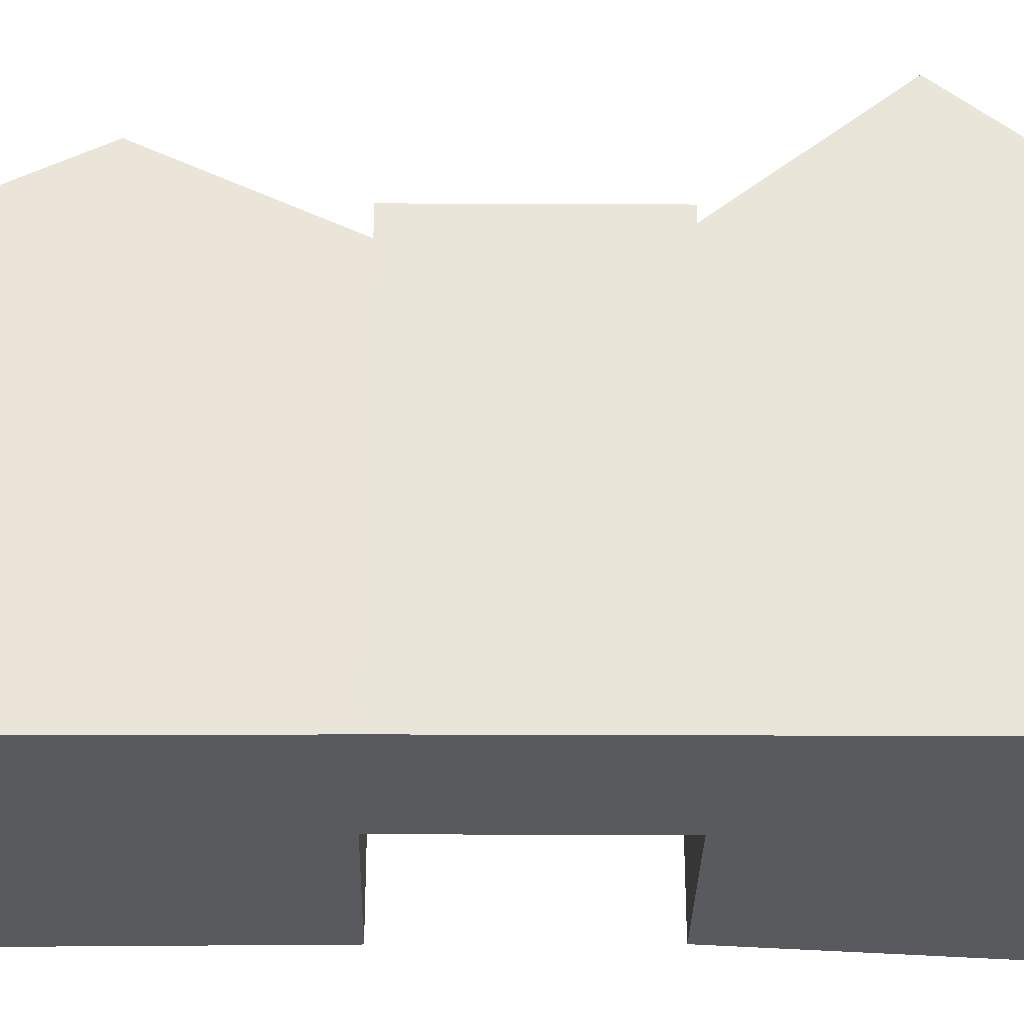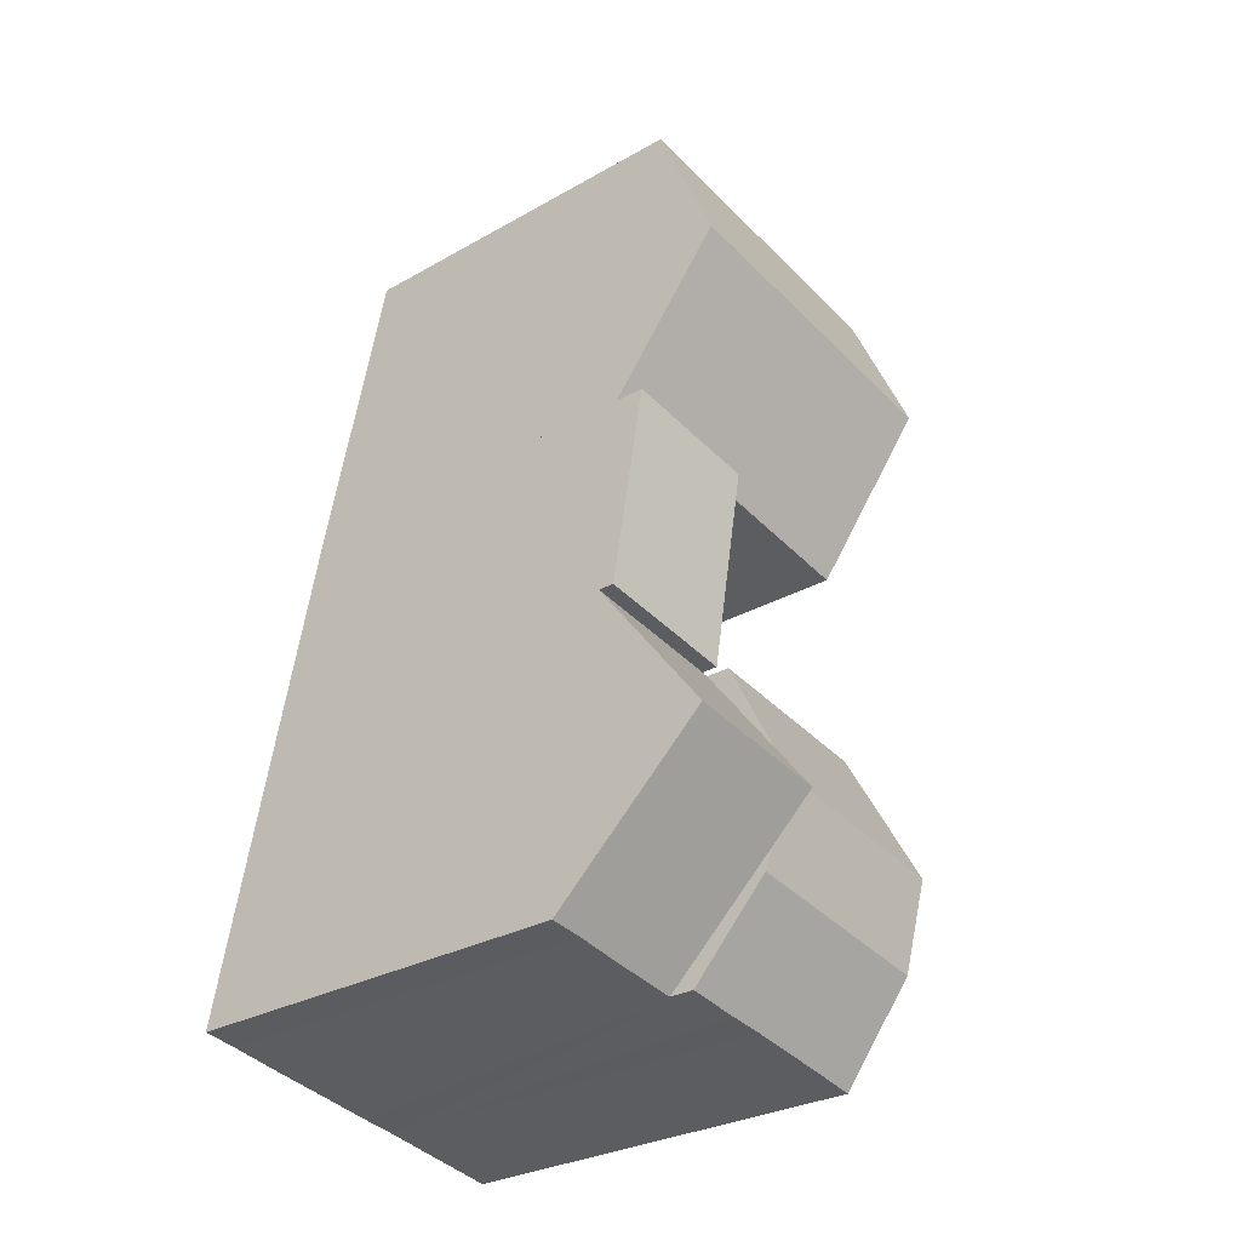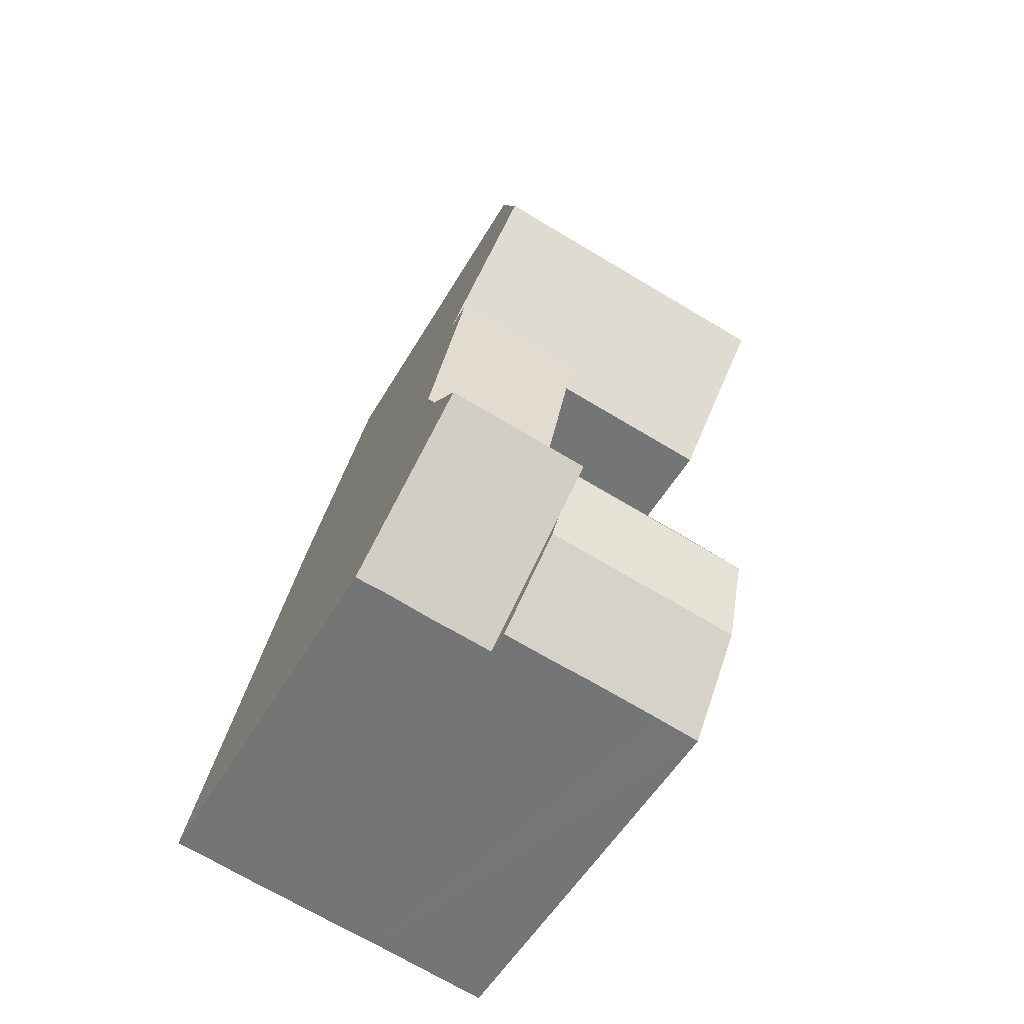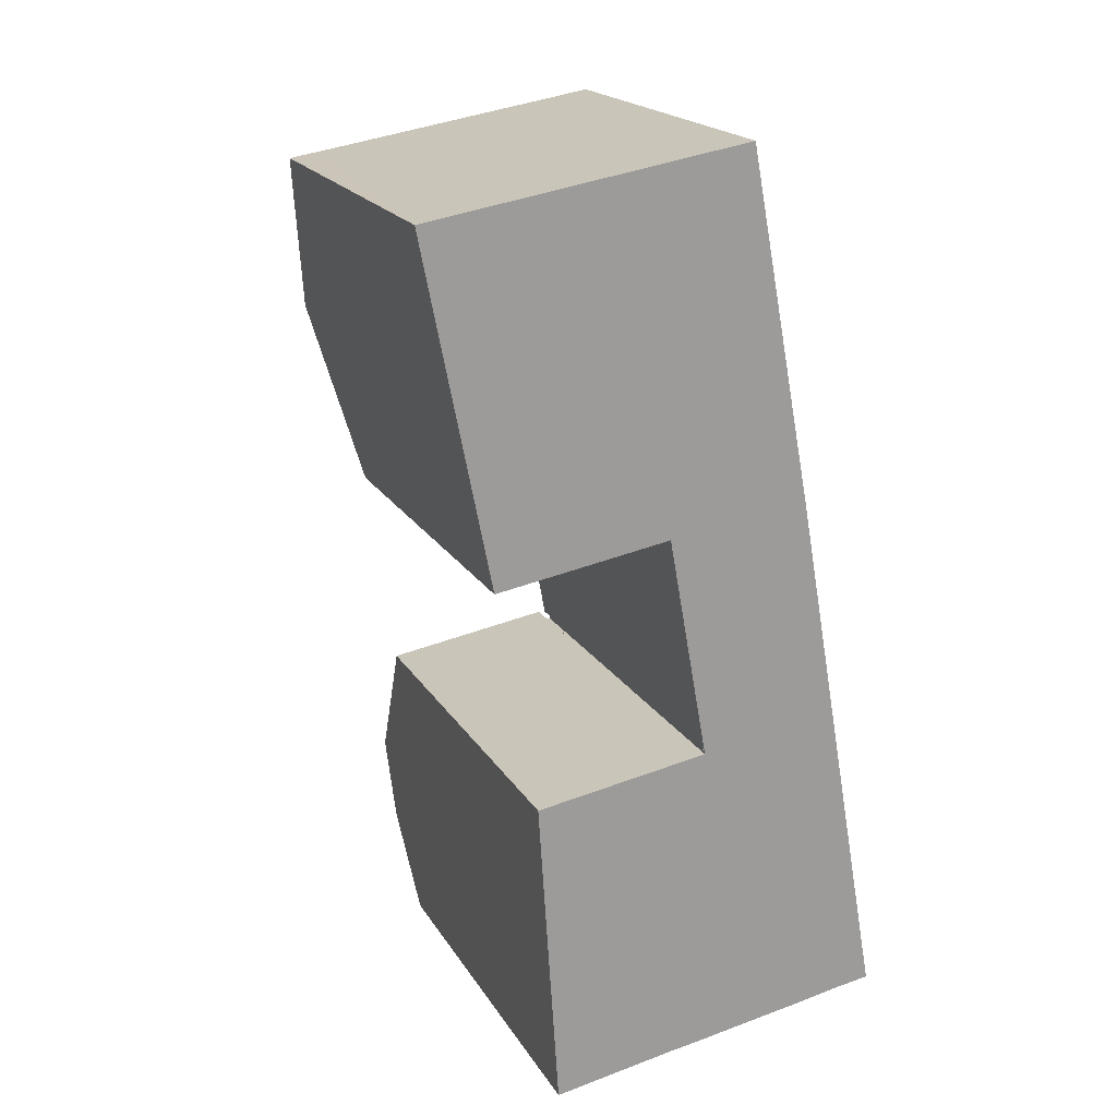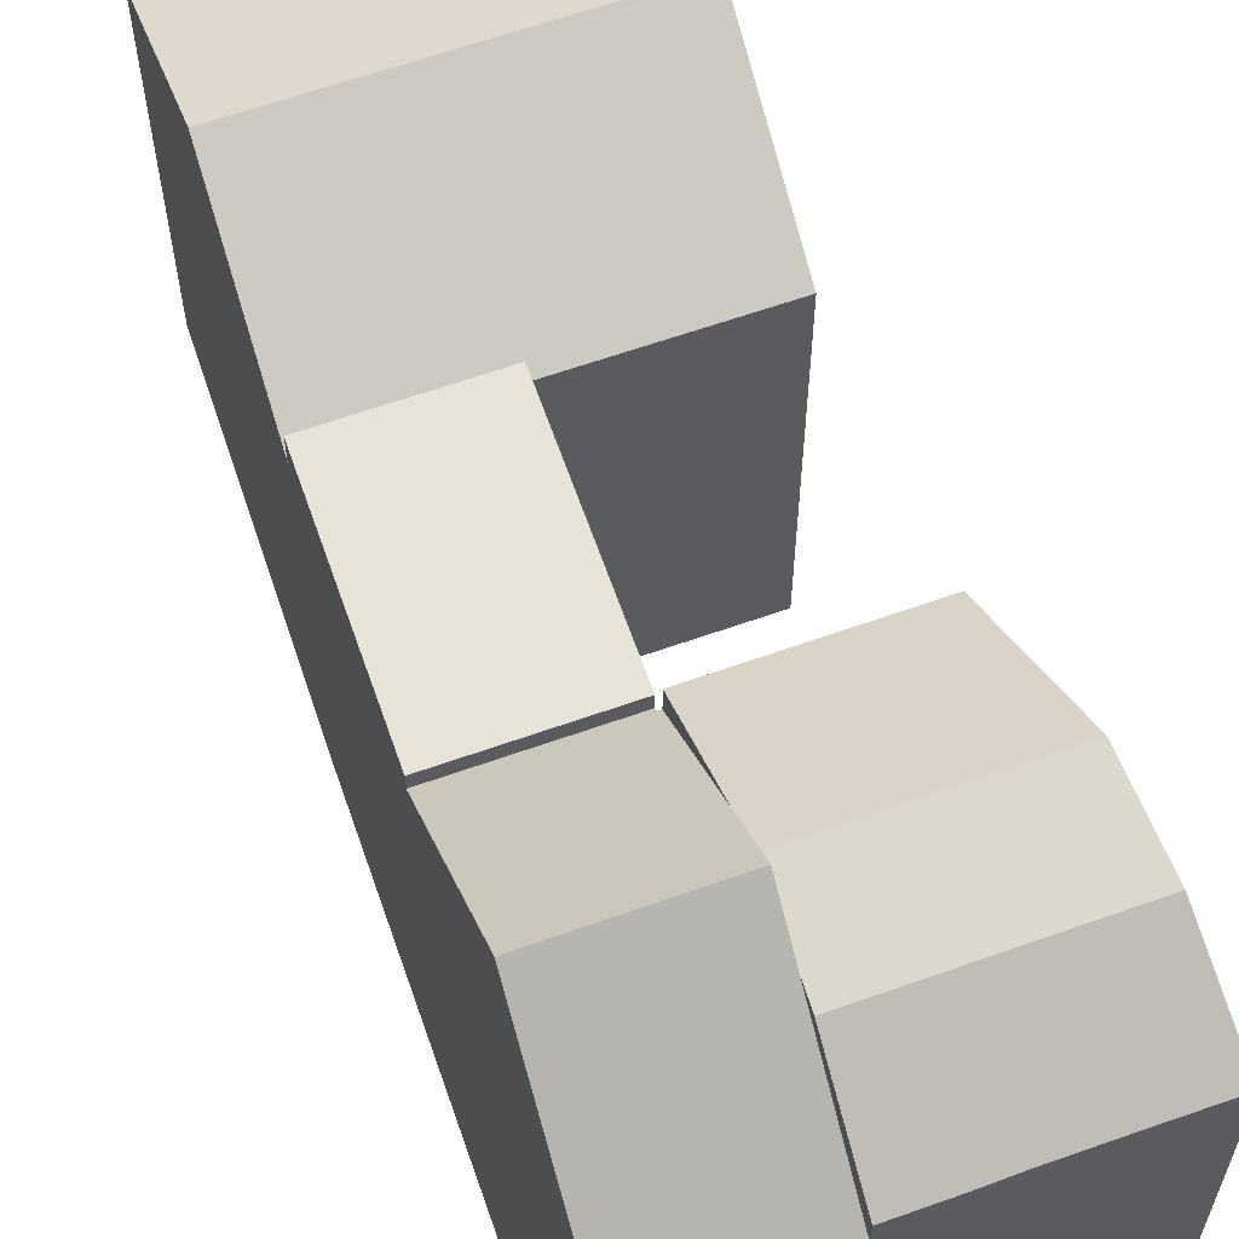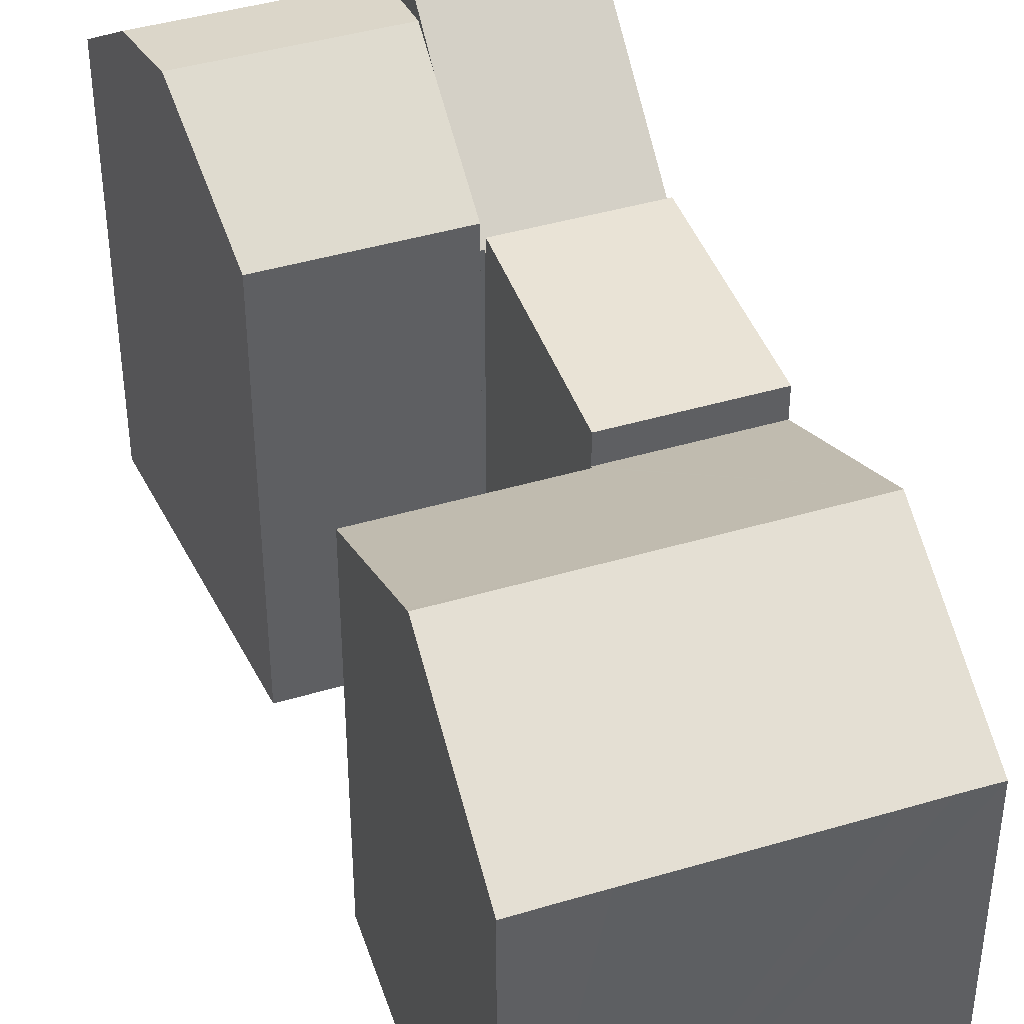
<metadata>
{"format":"obj","ext":"obj","renderer":"f3d","projection":"perspective","resolution":1024,"background":"white","views":[{"elev":-31.5,"azim":79.6,"up":"+Y"},{"elev":-29.0,"azim":130.3,"up":"+Z"},{"elev":-53.0,"azim":150.5,"up":"+Z"},{"elev":19.5,"azim":-22.5,"up":"+Z"},{"elev":61.9,"azim":150.8,"up":"+Y"},{"elev":42.2,"azim":-28.9,"up":"+Y"}]}
</metadata>
<code>
v  8.682 12.27 -16.58
v  8.779 12.27 -16.57
v  9.256 14.87 -19.74
v  9.557 16.22 -21.39
v  13.06 12.19 -15.76
v  13.94 16.22 -20.68
v  9.456 15.77 -20.84
v  8.761 12.19 -16.46
v  13.77 12.28 -25.64
v  14.79 12.27 -25.49
v  12.35 12.27 -25.89
v  11.31 12.28 -26.05
v  10.43 12.28 -26.2
v  9.927 14.55 -23.43
v  9.804 15.11 -22.75
v  8.682 1.015e-15 -16.58
v  8.779 1.014e-15 -16.57
v  8.761 1.008e-15 -16.46
v  13.06 9.653e-16 -15.76
v  10.43 1.604e-15 -26.2
v  9.927 1.434e-15 -23.43
v  9.256 1.209e-15 -19.74
v  9.557 1.31e-15 -21.39
v  9.804 1.393e-15 -22.75
v  9.456 1.276e-15 -20.84
v  14.79 1.561e-15 -25.49
v  13.94 1.266e-15 -20.68
v  13.77 1.57e-15 -25.64
v  12.35 1.585e-15 -25.89
v  11.31 1.595e-15 -26.05
v  3.394 13.01 -17.43
v  9.456 15.51 -20.84
v  3.68 15.51 -21.78
v  3.595 13.01 -17.4
v  8.682 13.01 -16.58
v  3.853 14.96 -24.41
v  9.557 15.39 -21.39
v  9.927 14.96 -23.43
v  10.43 13.03 -26.2
v  8.841 13.03 -26.45
v  7.822 13.04 -26.6
v  5.351 13.03 -27.01
v  4.039 13.02 -27.24
v  7.822 1.629e-15 -26.6
v  8.841 1.62e-15 -26.45
v  4.039 1.668e-15 -27.24
v  5.351 1.654e-15 -27.01
v  3.394 1.067e-15 -17.43
v  3.853 1.495e-15 -24.41
v  3.68 1.334e-15 -21.78
v  3.595 1.065e-15 -17.4
v  7.539 11.76 -9.727
v  11.19 13.57 -5.415
v  11.87 11.76 -9.027
v  10.86 14.44 -3.668
v  7.521 11.81 -9.628
v  7.421 11.81 -9.644
v  2.312 11.8 -10.48
v  6.463 14.44 -4.378
v  2.105 11.8 -10.51
v  1.085 14.36 -5.415
v  1.052 14.44 -5.252
v  9.881 11.85 1.515
v  9.7 11.8 1.575
v  9.864 11.8 1.603
v  8.848 11.81 1.429
v  7.7 11.8 1.245
v  5.506 11.81 0.887
v  2.196 11.81 0.348
v  1.043 11.81 0.161
v  0.01 11.83 -0.045
v  0 11.81 7.229e-16
v  9.864 -9.816e-17 1.603
v  11.19 3.316e-16 -5.415
v  11.87 5.527e-16 -9.027
v  9.881 -9.277e-17 1.515
v  10.86 2.246e-16 -3.668
v  7.539 5.956e-16 -9.727
v  7.521 5.895e-16 -9.628
v  2.312 6.417e-16 -10.48
v  2.105 6.437e-16 -10.51
v  7.421 5.905e-16 -9.644
v  1.085 3.316e-16 -5.415
v  0.01 2.755e-18 -0.045
v  1.052 3.216e-16 -5.252
v  0 0 0
v  1.043 -9.858e-18 0.161
v  2.196 -2.131e-17 0.348
v  5.506 -5.431e-17 0.887
v  7.7 -7.623e-17 1.245
v  9.7 -9.644e-17 1.575
v  8.848 -8.75e-17 1.429
v  11.87 12.67 -9.027
v  8.761 12.67 -16.46
v  7.539 12.67 -9.727
v  11.9 12.67 -9.174
v  11.98 12.67 -9.678
v  13.06 12.67 -15.76
v  11.9 5.617e-16 -9.174
v  11.98 5.926e-16 -9.678
g defaultobject
f 1 2 3
f 4 5 6
f 5 4 7
f 5 7 3
f 5 3 2
f 5 2 8
f 9 6 10
f 6 9 11
f 6 11 12
f 6 12 13
f 6 13 14
f 6 14 15
f 6 15 4
f 16 2 1
f 2 16 17
f 18 5 8
f 5 18 19
f 17 8 2
f 8 17 18
f 15 7 4
f 7 15 14
f 7 14 3
f 3 14 13
f 3 13 20
f 3 20 1
f 1 20 16
f 16 20 21
f 16 21 22
f 22 21 23
f 23 21 24
f 22 23 25
f 5 10 6
f 10 5 19
f 10 19 26
f 26 19 27
f 10 28 9
f 28 10 26
f 28 11 9
f 11 28 29
f 29 12 11
f 12 29 13
f 13 29 20
f 20 29 30
f 18 17 19
f 27 28 26
f 28 27 29
f 29 27 30
f 30 27 20
f 20 27 21
f 21 27 24
f 24 27 23
f 23 27 19
f 23 19 25
f 25 19 22
f 22 19 17
f 22 17 16
f 31 32 33
f 32 31 34
f 32 34 3
f 3 34 35
f 32 36 33
f 36 32 37
f 36 37 15
f 36 15 38
f 39 40 38
f 36 38 40
f 41 36 40
f 42 36 41
f 43 36 42
f 40 44 41
f 44 40 39
f 44 39 45
f 45 39 20
f 44 42 41
f 42 44 43
f 43 44 46
f 46 44 47
f 43 33 36
f 33 43 31
f 31 43 46
f 31 46 48
f 48 46 49
f 48 49 50
f 48 34 31
f 34 48 35
f 35 48 16
f 16 48 51
f 3 37 32
f 37 3 35
f 37 35 15
f 15 35 16
f 15 16 38
f 38 16 39
f 39 16 25
f 39 25 21
f 39 21 20
f 25 16 22
f 21 25 23
f 21 23 24
f 50 51 48
f 51 50 16
f 16 50 49
f 16 49 22
f 22 49 46
f 22 46 25
f 25 46 23
f 23 46 47
f 23 47 24
f 24 47 44
f 24 44 21
f 21 44 20
f 20 44 45
f 52 53 54
f 53 52 55
f 55 52 56
f 55 56 57
f 55 57 58
f 55 58 59
f 59 58 60
f 59 60 61
f 59 61 62
f 63 64 65
f 64 63 55
f 64 55 66
f 66 55 67
f 67 55 68
f 68 55 59
f 68 59 69
f 69 59 70
f 70 59 62
f 70 62 71
f 70 71 72
f 63 53 55
f 53 63 65
f 53 65 73
f 53 73 54
f 54 73 74
f 54 74 75
f 74 73 76
f 74 76 77
f 75 52 54
f 52 75 78
f 79 57 56
f 57 79 58
f 58 79 60
f 60 79 80
f 60 80 81
f 80 79 82
f 52 79 56
f 79 52 78
f 61 71 62
f 71 61 60
f 71 60 81
f 71 81 83
f 71 83 84
f 84 83 85
f 84 72 71
f 72 84 86
f 86 70 72
f 70 86 69
f 69 86 68
f 68 86 67
f 67 86 66
f 66 86 64
f 64 86 65
f 65 86 73
f 73 86 87
f 73 87 88
f 73 88 89
f 73 89 90
f 73 90 91
f 91 90 92
f 91 76 73
f 76 91 92
f 76 92 77
f 77 92 90
f 77 90 89
f 77 89 88
f 77 88 87
f 77 87 86
f 77 86 84
f 77 84 85
f 77 85 74
f 74 85 75
f 75 85 83
f 75 83 79
f 79 83 82
f 82 83 80
f 80 83 81
f 78 75 79
f 93 94 95
f 94 93 96
f 94 96 97
f 94 97 98
f 75 96 93
f 96 75 97
f 97 75 98
f 98 75 19
f 19 75 99
f 19 99 100
f 19 94 98
f 94 19 18
f 18 95 94
f 95 18 78
f 78 93 95
f 93 78 75
f 100 18 19
f 18 100 78
f 78 100 99
f 78 99 75

</code>
